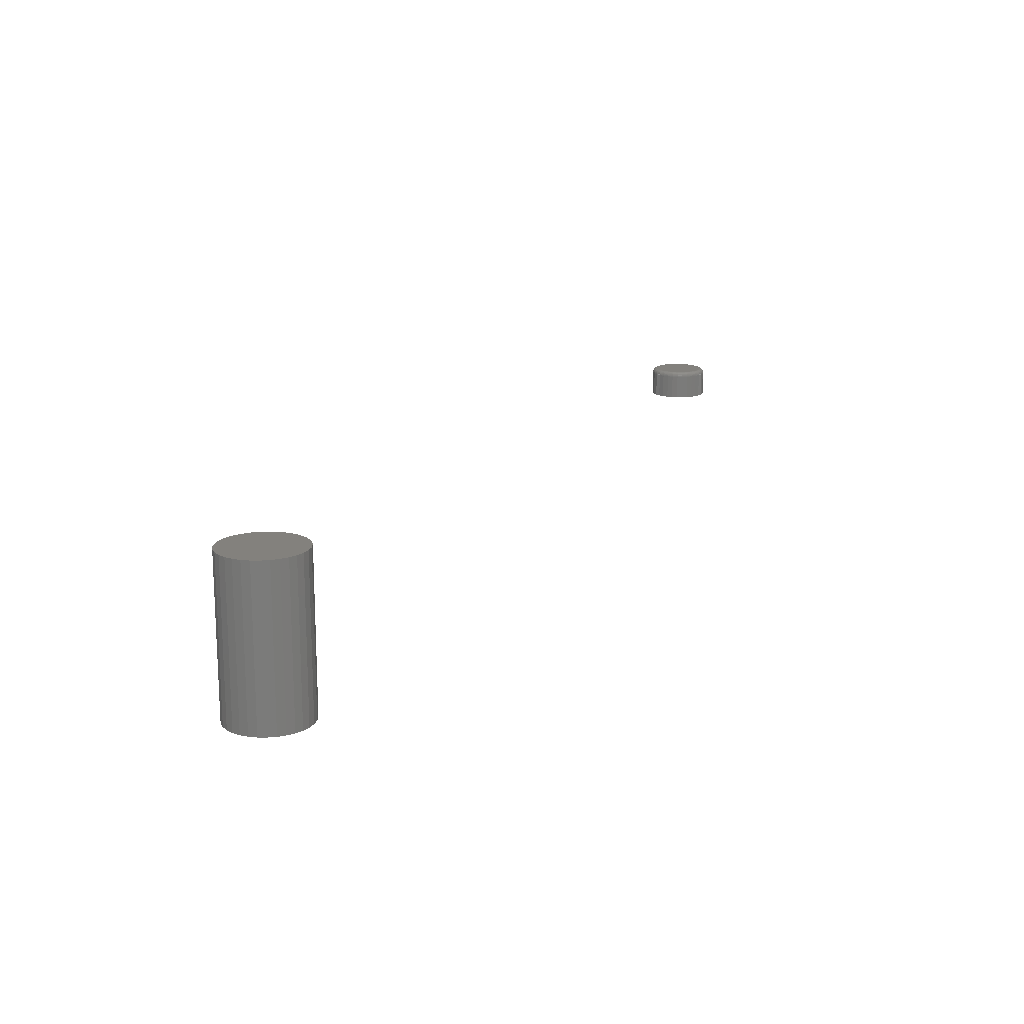
<metadata>
{"format":"stl","ext":"stl","renderer":"f3d","projection":"perspective","resolution":1024,"background":"white","views":[{"elev":15.8,"azim":-61.1,"up":"+Z"}]}
</metadata>
<code>
# stl→obj: 384 verts, 760 faces
v -0.6757 0.06194 0.04688
v -0.6511 0.06194 0.04688
v -0.6634 0.06316 0.04688
v -0.6876 0.05835 0.04688
v -0.6392 0.05835 0.04688
v -0.6985 0.05251 0.04688
v -0.6283 0.05251 0.04688
v -0.7081 0.04466 0.04688
v -0.6187 0.04466 0.04688
v -0.7159 0.03509 0.04688
v -0.6109 0.03509 0.04688
v -0.6109 -0.03509 0.04688
v -0.7081 -0.04466 0.04688
v -0.6187 -0.04466 0.04688
v -0.6985 -0.05251 0.04688
v -0.6283 -0.05251 0.04688
v -0.6876 -0.05835 0.04688
v -0.6392 -0.05835 0.04688
v -0.6757 -0.06194 0.04688
v -0.6511 -0.06194 0.04688
v -0.6634 -0.06316 0.04688
v -0.6051 0.02417 0.04688
v -0.7218 0.02417 0.04688
v -0.6015 0.01232 0.04688
v -0.7253 0.01232 0.04688
v -0.6002 0 0.04688
v -0.7266 7.734e-18 0.04688
v -0.6015 -0.01232 0.04688
v -0.7253 -0.01232 0.04688
v -0.6051 -0.02417 0.04688
v -0.7218 -0.02417 0.04688
v -0.7159 -0.03509 0.04688
v -0.6002 0 -0.1875
v -0.6015 -0.01232 -0.1875
v -0.6051 -0.02417 -0.1875
v -0.6109 -0.03509 -0.1875
v -0.6187 -0.04466 -0.1875
v -0.6283 -0.05251 -0.1875
v -0.6392 -0.05835 -0.1875
v -0.6511 -0.06194 -0.1875
v -0.6634 -0.06316 -0.1875
v -0.6757 -0.06194 -0.1875
v -0.6876 -0.05835 -0.1875
v -0.6985 -0.05251 -0.1875
v -0.7081 -0.04466 -0.1875
v -0.7159 -0.03509 -0.1875
v -0.7218 -0.02417 -0.1875
v -0.7253 -0.01232 -0.1875
v -0.7266 7.734e-18 -0.1875
v -0.7253 0.01232 -0.1875
v -0.7218 0.02417 -0.1875
v -0.7159 0.03509 -0.1875
v -0.7081 0.04466 -0.1875
v -0.6985 0.05251 -0.1875
v -0.6876 0.05835 -0.1875
v -0.6757 0.06194 -0.1875
v -0.6634 0.06316 -0.1875
v -0.6511 0.06194 -0.1875
v -0.6392 0.05835 -0.1875
v -0.6283 0.05251 -0.1875
v -0.6187 0.04466 -0.1875
v -0.6109 0.03509 -0.1875
v -0.6051 0.02417 -0.1875
v -0.6015 0.01232 -0.1875
v 0.6553 0.04836 0.04688
v 0.6475 0.0476 0.04688
v 0.6401 0.04534 0.04688
v 0.663 0.0476 0.04688
v 0.6704 0.04534 0.04688
v 0.6333 0.04169 0.04688
v 0.6772 0.04169 0.04688
v 0.6273 0.03677 0.04688
v 0.6832 0.03677 0.04688
v 0.6224 0.03078 0.04688
v 0.6882 0.03078 0.04688
v 0.6187 0.02394 0.04688
v 0.6918 0.02394 0.04688
v 0.6165 0.01652 0.04688
v 0.6941 0.01652 0.04688
v 0.6941 0.001082 0.04688
v 0.6187 -0.006338 0.04688
v 0.6918 -0.006338 0.04688
v 0.6224 -0.01318 0.04688
v 0.6882 -0.01318 0.04688
v 0.6273 -0.01917 0.04688
v 0.6832 -0.01917 0.04688
v 0.6333 -0.02409 0.04688
v 0.6772 -0.02409 0.04688
v 0.6401 -0.02775 0.04688
v 0.6704 -0.02775 0.04688
v 0.6475 -0.03 0.04688
v 0.6553 -0.03076 0.04688
v 0.663 -0.03 0.04688
v 0.6948 0.008799 0.04688
v 0.6157 0.008799 0.04688
v 0.6165 0.001082 0.04688
v 0.7026 0.008799 0
v 0.7026 0.008799 0.03906
v 0.7017 -0.0004418 0
v 0.7017 -0.0004418 0.03906
v 0.699 -0.009328 0
v 0.699 -0.009328 0.03906
v 0.6946 -0.01752 0
v 0.6946 -0.01752 0.03906
v 0.6888 -0.0247 0
v 0.6888 -0.0247 0.03906
v 0.6816 -0.03059 0
v 0.6816 -0.03059 0.03906
v 0.6734 -0.03496 0
v 0.6734 -0.03496 0.03906
v 0.6645 -0.03766 0
v 0.6645 -0.03766 0.03906
v 0.6553 -0.03857 0
v 0.6553 -0.03857 0.03906
v 0.646 -0.03766 0
v 0.646 -0.03766 0.03906
v 0.6371 -0.03496 0
v 0.6371 -0.03496 0.03906
v 0.6289 -0.03059 0
v 0.6289 -0.03059 0.03906
v 0.6218 -0.0247 0
v 0.6218 -0.0247 0.03906
v 0.6159 -0.01752 0
v 0.6159 -0.01752 0.03906
v 0.6115 -0.009328 0
v 0.6115 -0.009328 0.03906
v 0.6088 -0.0004418 0
v 0.6088 -0.0004418 0.03906
v 0.6079 0.008799 0
v 0.6079 0.008799 0.03906
v 0.6088 0.01804 0
v 0.6088 0.01804 0.03906
v 0.6115 0.02693 0
v 0.6115 0.02693 0.03906
v 0.6159 0.03512 0
v 0.6159 0.03512 0.03906
v 0.6218 0.04229 0
v 0.6218 0.04229 0.03906
v 0.6289 0.04818 0
v 0.6289 0.04818 0.03906
v 0.6371 0.05256 0
v 0.6371 0.05256 0.03906
v 0.646 0.05526 0
v 0.646 0.05526 0.03906
v 0.6553 0.05617 0
v 0.6553 0.05617 0.03906
v 0.6645 0.05526 0
v 0.6645 0.05526 0.03906
v 0.6734 0.05256 0
v 0.6734 0.05256 0.03906
v 0.6816 0.04818 0
v 0.6816 0.04818 0.03906
v 0.6888 0.04229 0
v 0.6888 0.04229 0.03906
v 0.6946 0.03512 0
v 0.6946 0.03512 0.03906
v 0.699 0.02693 0
v 0.699 0.02693 0.03906
v 0.7017 0.01804 0
v 0.7017 0.01804 0.03906
v 0.6142 0.008799 0.04672
v 0.615 0.01681 0.04672
v 0.6127 0.008799 0.04628
v 0.6135 0.0171 0.04628
v 0.6114 0.008799 0.04556
v 0.6122 0.01736 0.04556
v 0.6102 0.008799 0.04459
v 0.611 0.01759 0.04459
v 0.6092 0.008799 0.0434
v 0.6101 0.01778 0.0434
v 0.6085 0.008799 0.04205
v 0.6094 0.01792 0.04205
v 0.608 0.008799 0.04059
v 0.609 0.01801 0.04059
v 0.6956 0.01681 0.04672
v 0.6963 0.008799 0.04672
v 0.697 0.0171 0.04628
v 0.6978 0.008799 0.04628
v 0.6983 0.01736 0.04556
v 0.6992 0.008799 0.04556
v 0.6995 0.01759 0.04459
v 0.7003 0.008799 0.04459
v 0.7004 0.01778 0.0434
v 0.7013 0.008799 0.0434
v 0.7011 0.01792 0.04205
v 0.702 0.008799 0.04205
v 0.7016 0.01801 0.04059
v 0.7025 0.008799 0.04059
v 0.6932 0.02452 0.04672
v 0.6946 0.02508 0.04628
v 0.6958 0.0256 0.04556
v 0.6969 0.02605 0.04459
v 0.6978 0.02642 0.0434
v 0.6985 0.0267 0.04205
v 0.6989 0.02687 0.04059
v 0.6894 0.03162 0.04672
v 0.6906 0.03244 0.04628
v 0.6918 0.03319 0.04556
v 0.6927 0.03384 0.04459
v 0.6936 0.03438 0.0434
v 0.6942 0.03479 0.04205
v 0.6945 0.03503 0.04059
v 0.6843 0.03785 0.04672
v 0.6853 0.03888 0.04628
v 0.6863 0.03984 0.04556
v 0.6871 0.04068 0.04459
v 0.6878 0.04136 0.0434
v 0.6883 0.04187 0.04205
v 0.6887 0.04219 0.04059
v 0.6781 0.04296 0.04672
v 0.6789 0.04417 0.04628
v 0.6797 0.0453 0.04556
v 0.6803 0.04628 0.04459
v 0.6808 0.04709 0.0434
v 0.6812 0.04769 0.04205
v 0.6815 0.04806 0.04059
v 0.671 0.04675 0.04672
v 0.6715 0.04811 0.04628
v 0.6721 0.04935 0.04556
v 0.6725 0.05045 0.04459
v 0.6729 0.05135 0.0434
v 0.6732 0.05201 0.04205
v 0.6733 0.05242 0.04059
v 0.6633 0.04909 0.04672
v 0.6636 0.05053 0.04628
v 0.6638 0.05185 0.04556
v 0.6641 0.05301 0.04459
v 0.6642 0.05397 0.0434
v 0.6644 0.05467 0.04205
v 0.6645 0.05511 0.04059
v 0.6553 0.04988 0.04672
v 0.6553 0.05134 0.04628
v 0.6553 0.0527 0.04556
v 0.6553 0.05388 0.04459
v 0.6553 0.05485 0.0434
v 0.6553 0.05557 0.04205
v 0.6553 0.05602 0.04059
v 0.6472 0.04909 0.04672
v 0.647 0.05053 0.04628
v 0.6467 0.05185 0.04556
v 0.6465 0.05301 0.04459
v 0.6463 0.05397 0.0434
v 0.6461 0.05467 0.04205
v 0.6461 0.05511 0.04059
v 0.6395 0.04675 0.04672
v 0.639 0.04811 0.04628
v 0.6385 0.04935 0.04556
v 0.638 0.05045 0.04459
v 0.6376 0.05135 0.0434
v 0.6374 0.05201 0.04205
v 0.6372 0.05242 0.04059
v 0.6324 0.04296 0.04672
v 0.6316 0.04417 0.04628
v 0.6309 0.0453 0.04556
v 0.6302 0.04628 0.04459
v 0.6297 0.04709 0.0434
v 0.6293 0.04769 0.04205
v 0.629 0.04806 0.04059
v 0.6262 0.03785 0.04672
v 0.6252 0.03888 0.04628
v 0.6242 0.03984 0.04556
v 0.6234 0.04068 0.04459
v 0.6227 0.04136 0.0434
v 0.6222 0.04187 0.04205
v 0.6219 0.04219 0.04059
v 0.6211 0.03162 0.04672
v 0.6199 0.03244 0.04628
v 0.6188 0.03319 0.04556
v 0.6178 0.03384 0.04459
v 0.617 0.03438 0.0434
v 0.6164 0.03479 0.04205
v 0.616 0.03503 0.04059
v 0.6173 0.02452 0.04672
v 0.616 0.02508 0.04628
v 0.6147 0.0256 0.04556
v 0.6136 0.02605 0.04459
v 0.6127 0.02642 0.0434
v 0.612 0.0267 0.04205
v 0.6116 0.02687 0.04059
v 0.6956 0.000785 0.04672
v 0.697 0.0004991 0.04628
v 0.6983 0.0002356 0.04556
v 0.6995 4.633e-06 0.04459
v 0.7004 -0.0001849 0.0434
v 0.7011 -0.0003258 0.04205
v 0.7016 -0.0004125 0.04059
v 0.615 0.000785 0.04672
v 0.6135 0.0004991 0.04628
v 0.6122 0.0002356 0.04556
v 0.611 4.633e-06 0.04459
v 0.6101 -0.0001849 0.0434
v 0.6094 -0.0003258 0.04205
v 0.609 -0.0004125 0.04059
v 0.6173 -0.006921 0.04672
v 0.616 -0.007482 0.04628
v 0.6147 -0.007999 0.04556
v 0.6136 -0.008452 0.04459
v 0.6127 -0.008824 0.0434
v 0.612 -0.0091 0.04205
v 0.6116 -0.00927 0.04059
v 0.6211 -0.01402 0.04672
v 0.6199 -0.01484 0.04628
v 0.6188 -0.01559 0.04556
v 0.6178 -0.01625 0.04459
v 0.617 -0.01679 0.0434
v 0.6164 -0.01719 0.04205
v 0.616 -0.01743 0.04059
v 0.6262 -0.02025 0.04672
v 0.6252 -0.02128 0.04628
v 0.6242 -0.02224 0.04556
v 0.6234 -0.02308 0.04459
v 0.6227 -0.02376 0.0434
v 0.6222 -0.02427 0.04205
v 0.6219 -0.02459 0.04059
v 0.6324 -0.02536 0.04672
v 0.6316 -0.02658 0.04628
v 0.6309 -0.0277 0.04556
v 0.6302 -0.02868 0.04459
v 0.6297 -0.02949 0.0434
v 0.6293 -0.03009 0.04205
v 0.629 -0.03046 0.04059
v 0.6395 -0.02915 0.04672
v 0.639 -0.03051 0.04628
v 0.6385 -0.03176 0.04556
v 0.638 -0.03285 0.04459
v 0.6376 -0.03375 0.0434
v 0.6374 -0.03441 0.04205
v 0.6372 -0.03482 0.04059
v 0.6472 -0.03149 0.04672
v 0.647 -0.03293 0.04628
v 0.6467 -0.03425 0.04556
v 0.6465 -0.03541 0.04459
v 0.6463 -0.03637 0.0434
v 0.6461 -0.03708 0.04205
v 0.6461 -0.03751 0.04059
v 0.6553 -0.03228 0.04672
v 0.6553 -0.03375 0.04628
v 0.6553 -0.0351 0.04556
v 0.6553 -0.03628 0.04459
v 0.6553 -0.03725 0.0434
v 0.6553 -0.03797 0.04205
v 0.6553 -0.03842 0.04059
v 0.6633 -0.03149 0.04672
v 0.6636 -0.03293 0.04628
v 0.6638 -0.03425 0.04556
v 0.6641 -0.03541 0.04459
v 0.6642 -0.03637 0.0434
v 0.6644 -0.03708 0.04205
v 0.6645 -0.03751 0.04059
v 0.671 -0.02915 0.04672
v 0.6715 -0.03051 0.04628
v 0.6721 -0.03176 0.04556
v 0.6725 -0.03285 0.04459
v 0.6729 -0.03375 0.0434
v 0.6732 -0.03441 0.04205
v 0.6733 -0.03482 0.04059
v 0.6781 -0.02536 0.04672
v 0.6789 -0.02658 0.04628
v 0.6797 -0.0277 0.04556
v 0.6803 -0.02868 0.04459
v 0.6808 -0.02949 0.0434
v 0.6812 -0.03009 0.04205
v 0.6815 -0.03046 0.04059
v 0.6843 -0.02025 0.04672
v 0.6853 -0.02128 0.04628
v 0.6863 -0.02224 0.04556
v 0.6871 -0.02308 0.04459
v 0.6878 -0.02376 0.0434
v 0.6883 -0.02427 0.04205
v 0.6887 -0.02459 0.04059
v 0.6894 -0.01402 0.04672
v 0.6906 -0.01484 0.04628
v 0.6918 -0.01559 0.04556
v 0.6927 -0.01625 0.04459
v 0.6936 -0.01679 0.0434
v 0.6942 -0.01719 0.04205
v 0.6945 -0.01743 0.04059
v 0.6932 -0.006921 0.04672
v 0.6946 -0.007482 0.04628
v 0.6958 -0.007999 0.04556
v 0.6969 -0.008452 0.04459
v 0.6978 -0.008824 0.0434
v 0.6985 -0.0091 0.04205
v 0.6989 -0.00927 0.04059
f 1 2 3
f 2 1 4
f 2 4 5
f 5 4 6
f 5 6 7
f 7 6 8
f 7 8 9
f 9 8 10
f 9 10 11
f 12 13 14
f 14 13 15
f 14 15 16
f 16 15 17
f 16 17 18
f 18 17 19
f 18 19 20
f 20 19 21
f 11 10 22
f 22 10 23
f 22 23 24
f 24 23 25
f 24 25 26
f 26 25 27
f 26 27 28
f 28 27 29
f 28 29 30
f 30 29 31
f 30 31 12
f 12 31 32
f 12 32 13
f 33 26 34
f 34 26 28
f 34 28 35
f 35 28 30
f 35 30 36
f 36 30 12
f 36 12 37
f 37 12 14
f 37 14 38
f 38 14 16
f 38 16 39
f 39 16 18
f 39 18 40
f 40 18 20
f 40 20 41
f 41 20 21
f 41 21 42
f 42 21 19
f 42 19 43
f 43 19 17
f 43 17 44
f 44 17 15
f 44 15 45
f 45 15 13
f 45 13 46
f 46 13 32
f 46 32 47
f 47 32 31
f 47 31 48
f 48 31 29
f 48 29 49
f 49 29 27
f 49 27 50
f 50 27 25
f 50 25 51
f 51 25 23
f 51 23 52
f 52 23 10
f 52 10 53
f 53 10 8
f 53 8 54
f 54 8 6
f 54 6 55
f 55 6 4
f 55 4 56
f 56 4 1
f 56 1 57
f 57 1 3
f 57 3 58
f 58 3 2
f 58 2 59
f 59 2 5
f 59 5 60
f 60 5 7
f 60 7 61
f 61 7 9
f 61 9 62
f 62 9 11
f 62 11 63
f 63 11 22
f 63 22 64
f 64 22 24
f 64 24 33
f 33 24 26
f 57 58 56
f 55 56 58
f 59 55 58
f 54 55 59
f 60 54 59
f 53 54 60
f 61 53 60
f 52 53 61
f 62 52 61
f 37 45 36
f 44 45 37
f 38 44 37
f 43 44 38
f 39 43 38
f 42 43 39
f 40 42 39
f 41 42 40
f 45 46 36
f 36 46 47
f 36 47 35
f 35 47 48
f 35 48 34
f 34 48 49
f 34 49 33
f 33 49 50
f 33 50 64
f 64 50 51
f 64 51 63
f 63 51 52
f 63 52 62
f 65 66 67
f 68 65 67
f 68 67 69
f 69 67 70
f 69 70 71
f 71 70 72
f 71 72 73
f 73 72 74
f 73 74 75
f 75 74 76
f 75 76 77
f 77 76 78
f 77 78 79
f 80 81 82
f 82 81 83
f 82 83 84
f 84 83 85
f 84 85 86
f 86 85 87
f 86 87 88
f 88 87 89
f 88 89 90
f 90 89 91
f 90 91 92
f 90 92 93
f 79 78 94
f 94 78 95
f 94 95 80
f 80 95 96
f 80 96 81
f 97 98 99
f 99 98 100
f 99 100 101
f 101 100 102
f 101 102 103
f 103 102 104
f 103 104 105
f 105 104 106
f 105 106 107
f 107 106 108
f 107 108 109
f 109 108 110
f 109 110 111
f 111 110 112
f 111 112 113
f 113 112 114
f 113 114 115
f 115 114 116
f 115 116 117
f 117 116 118
f 117 118 119
f 119 118 120
f 119 120 121
f 121 120 122
f 121 122 123
f 123 122 124
f 123 124 125
f 125 124 126
f 125 126 127
f 127 126 128
f 127 128 129
f 129 128 130
f 129 130 131
f 131 130 132
f 131 132 133
f 133 132 134
f 133 134 135
f 135 134 136
f 135 136 137
f 137 136 138
f 137 138 139
f 139 138 140
f 139 140 141
f 141 140 142
f 141 142 143
f 143 142 144
f 143 144 145
f 145 144 146
f 145 146 147
f 147 146 148
f 147 148 149
f 149 148 150
f 149 150 151
f 151 150 152
f 151 152 153
f 153 152 154
f 153 154 155
f 155 154 156
f 155 156 157
f 157 156 158
f 157 158 159
f 159 158 160
f 159 160 97
f 97 160 98
f 95 78 161
f 161 78 162
f 161 162 163
f 163 162 164
f 163 164 165
f 165 164 166
f 165 166 167
f 167 166 168
f 167 168 169
f 169 168 170
f 169 170 171
f 171 170 172
f 171 172 173
f 173 172 174
f 173 174 130
f 130 174 132
f 79 94 175
f 175 94 176
f 175 176 177
f 177 176 178
f 177 178 179
f 179 178 180
f 179 180 181
f 181 180 182
f 181 182 183
f 183 182 184
f 183 184 185
f 185 184 186
f 185 186 187
f 187 186 188
f 187 188 160
f 160 188 98
f 77 79 189
f 189 79 175
f 189 175 190
f 190 175 177
f 190 177 191
f 191 177 179
f 191 179 192
f 192 179 181
f 192 181 193
f 193 181 183
f 193 183 194
f 194 183 185
f 194 185 195
f 195 185 187
f 195 187 158
f 158 187 160
f 75 77 196
f 196 77 189
f 196 189 197
f 197 189 190
f 197 190 198
f 198 190 191
f 198 191 199
f 199 191 192
f 199 192 200
f 200 192 193
f 200 193 201
f 201 193 194
f 201 194 202
f 202 194 195
f 202 195 156
f 156 195 158
f 73 75 203
f 203 75 196
f 203 196 204
f 204 196 197
f 204 197 205
f 205 197 198
f 205 198 206
f 206 198 199
f 206 199 207
f 207 199 200
f 207 200 208
f 208 200 201
f 208 201 209
f 209 201 202
f 209 202 154
f 154 202 156
f 71 73 210
f 210 73 203
f 210 203 211
f 211 203 204
f 211 204 212
f 212 204 205
f 212 205 213
f 213 205 206
f 213 206 214
f 214 206 207
f 214 207 215
f 215 207 208
f 215 208 216
f 216 208 209
f 216 209 152
f 152 209 154
f 69 71 217
f 217 71 210
f 217 210 218
f 218 210 211
f 218 211 219
f 219 211 212
f 219 212 220
f 220 212 213
f 220 213 221
f 221 213 214
f 221 214 222
f 222 214 215
f 222 215 223
f 223 215 216
f 223 216 150
f 150 216 152
f 68 69 224
f 224 69 217
f 224 217 225
f 225 217 218
f 225 218 226
f 226 218 219
f 226 219 227
f 227 219 220
f 227 220 228
f 228 220 221
f 228 221 229
f 229 221 222
f 229 222 230
f 230 222 223
f 230 223 148
f 148 223 150
f 65 68 231
f 231 68 224
f 231 224 232
f 232 224 225
f 232 225 233
f 233 225 226
f 233 226 234
f 234 226 227
f 234 227 235
f 235 227 228
f 235 228 236
f 236 228 229
f 236 229 237
f 237 229 230
f 237 230 146
f 146 230 148
f 66 65 238
f 238 65 231
f 238 231 239
f 239 231 232
f 239 232 240
f 240 232 233
f 240 233 241
f 241 233 234
f 241 234 242
f 242 234 235
f 242 235 243
f 243 235 236
f 243 236 244
f 244 236 237
f 244 237 144
f 144 237 146
f 67 66 245
f 245 66 238
f 245 238 246
f 246 238 239
f 246 239 247
f 247 239 240
f 247 240 248
f 248 240 241
f 248 241 249
f 249 241 242
f 249 242 250
f 250 242 243
f 250 243 251
f 251 243 244
f 251 244 142
f 142 244 144
f 70 67 252
f 252 67 245
f 252 245 253
f 253 245 246
f 253 246 254
f 254 246 247
f 254 247 255
f 255 247 248
f 255 248 256
f 256 248 249
f 256 249 257
f 257 249 250
f 257 250 258
f 258 250 251
f 258 251 140
f 140 251 142
f 72 70 259
f 259 70 252
f 259 252 260
f 260 252 253
f 260 253 261
f 261 253 254
f 261 254 262
f 262 254 255
f 262 255 263
f 263 255 256
f 263 256 264
f 264 256 257
f 264 257 265
f 265 257 258
f 265 258 138
f 138 258 140
f 74 72 266
f 266 72 259
f 266 259 267
f 267 259 260
f 267 260 268
f 268 260 261
f 268 261 269
f 269 261 262
f 269 262 270
f 270 262 263
f 270 263 271
f 271 263 264
f 271 264 272
f 272 264 265
f 272 265 136
f 136 265 138
f 76 74 273
f 273 74 266
f 273 266 274
f 274 266 267
f 274 267 275
f 275 267 268
f 275 268 276
f 276 268 269
f 276 269 277
f 277 269 270
f 277 270 278
f 278 270 271
f 278 271 279
f 279 271 272
f 279 272 134
f 134 272 136
f 78 76 162
f 162 76 273
f 162 273 164
f 164 273 274
f 164 274 166
f 166 274 275
f 166 275 168
f 168 275 276
f 168 276 170
f 170 276 277
f 170 277 172
f 172 277 278
f 172 278 174
f 174 278 279
f 174 279 132
f 132 279 134
f 94 80 176
f 176 80 280
f 176 280 178
f 178 280 281
f 178 281 180
f 180 281 282
f 180 282 182
f 182 282 283
f 182 283 184
f 184 283 284
f 184 284 186
f 186 284 285
f 186 285 188
f 188 285 286
f 188 286 98
f 98 286 100
f 96 95 287
f 287 95 161
f 287 161 288
f 288 161 163
f 288 163 289
f 289 163 165
f 289 165 290
f 290 165 167
f 290 167 291
f 291 167 169
f 291 169 292
f 292 169 171
f 292 171 293
f 293 171 173
f 293 173 128
f 128 173 130
f 81 96 294
f 294 96 287
f 294 287 295
f 295 287 288
f 295 288 296
f 296 288 289
f 296 289 297
f 297 289 290
f 297 290 298
f 298 290 291
f 298 291 299
f 299 291 292
f 299 292 300
f 300 292 293
f 300 293 126
f 126 293 128
f 83 81 301
f 301 81 294
f 301 294 302
f 302 294 295
f 302 295 303
f 303 295 296
f 303 296 304
f 304 296 297
f 304 297 305
f 305 297 298
f 305 298 306
f 306 298 299
f 306 299 307
f 307 299 300
f 307 300 124
f 124 300 126
f 85 83 308
f 308 83 301
f 308 301 309
f 309 301 302
f 309 302 310
f 310 302 303
f 310 303 311
f 311 303 304
f 311 304 312
f 312 304 305
f 312 305 313
f 313 305 306
f 313 306 314
f 314 306 307
f 314 307 122
f 122 307 124
f 87 85 315
f 315 85 308
f 315 308 316
f 316 308 309
f 316 309 317
f 317 309 310
f 317 310 318
f 318 310 311
f 318 311 319
f 319 311 312
f 319 312 320
f 320 312 313
f 320 313 321
f 321 313 314
f 321 314 120
f 120 314 122
f 89 87 322
f 322 87 315
f 322 315 323
f 323 315 316
f 323 316 324
f 324 316 317
f 324 317 325
f 325 317 318
f 325 318 326
f 326 318 319
f 326 319 327
f 327 319 320
f 327 320 328
f 328 320 321
f 328 321 118
f 118 321 120
f 91 89 329
f 329 89 322
f 329 322 330
f 330 322 323
f 330 323 331
f 331 323 324
f 331 324 332
f 332 324 325
f 332 325 333
f 333 325 326
f 333 326 334
f 334 326 327
f 334 327 335
f 335 327 328
f 335 328 116
f 116 328 118
f 92 91 336
f 336 91 329
f 336 329 337
f 337 329 330
f 337 330 338
f 338 330 331
f 338 331 339
f 339 331 332
f 339 332 340
f 340 332 333
f 340 333 341
f 341 333 334
f 341 334 342
f 342 334 335
f 342 335 114
f 114 335 116
f 93 92 343
f 343 92 336
f 343 336 344
f 344 336 337
f 344 337 345
f 345 337 338
f 345 338 346
f 346 338 339
f 346 339 347
f 347 339 340
f 347 340 348
f 348 340 341
f 348 341 349
f 349 341 342
f 349 342 112
f 112 342 114
f 90 93 350
f 350 93 343
f 350 343 351
f 351 343 344
f 351 344 352
f 352 344 345
f 352 345 353
f 353 345 346
f 353 346 354
f 354 346 347
f 354 347 355
f 355 347 348
f 355 348 356
f 356 348 349
f 356 349 110
f 110 349 112
f 88 90 357
f 357 90 350
f 357 350 358
f 358 350 351
f 358 351 359
f 359 351 352
f 359 352 360
f 360 352 353
f 360 353 361
f 361 353 354
f 361 354 362
f 362 354 355
f 362 355 363
f 363 355 356
f 363 356 108
f 108 356 110
f 86 88 364
f 364 88 357
f 364 357 365
f 365 357 358
f 365 358 366
f 366 358 359
f 366 359 367
f 367 359 360
f 367 360 368
f 368 360 361
f 368 361 369
f 369 361 362
f 369 362 370
f 370 362 363
f 370 363 106
f 106 363 108
f 84 86 371
f 371 86 364
f 371 364 372
f 372 364 365
f 372 365 373
f 373 365 366
f 373 366 374
f 374 366 367
f 374 367 375
f 375 367 368
f 375 368 376
f 376 368 369
f 376 369 377
f 377 369 370
f 377 370 104
f 104 370 106
f 82 84 378
f 378 84 371
f 378 371 379
f 379 371 372
f 379 372 380
f 380 372 373
f 380 373 381
f 381 373 374
f 381 374 382
f 382 374 375
f 382 375 383
f 383 375 376
f 383 376 384
f 384 376 377
f 384 377 102
f 102 377 104
f 80 82 280
f 280 82 378
f 280 378 281
f 281 378 379
f 281 379 282
f 282 379 380
f 282 380 283
f 283 380 381
f 283 381 284
f 284 381 382
f 284 382 285
f 285 382 383
f 285 383 286
f 286 383 384
f 286 384 100
f 100 384 102
f 141 143 145
f 141 145 147
f 149 141 147
f 139 141 149
f 151 139 149
f 137 139 151
f 153 137 151
f 135 137 153
f 155 135 153
f 133 135 155
f 157 133 155
f 131 133 157
f 159 131 157
f 101 125 99
f 123 125 101
f 103 123 101
f 121 123 103
f 105 121 103
f 119 121 105
f 107 119 105
f 117 119 107
f 109 117 107
f 115 117 109
f 113 115 109
f 111 113 109
f 125 127 99
f 99 127 129
f 99 129 97
f 97 129 131
f 97 131 159

</code>
